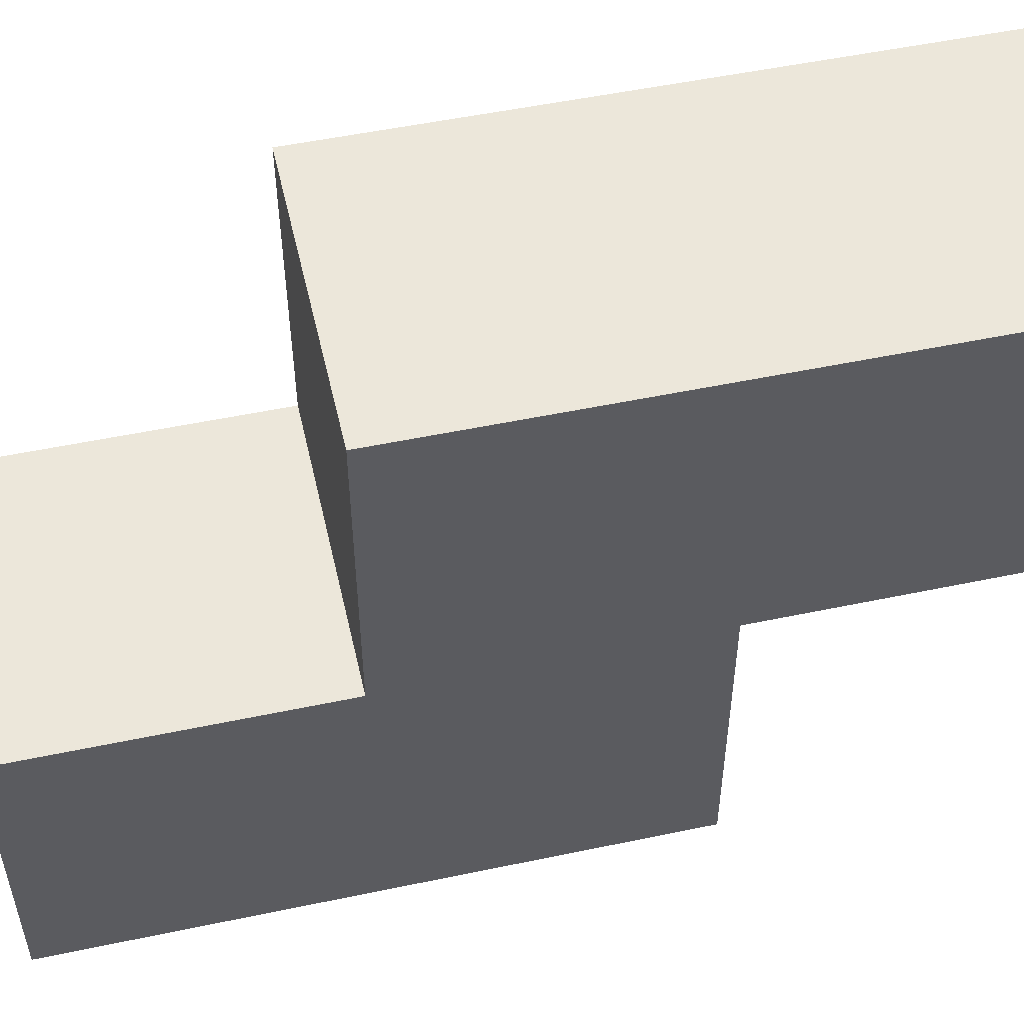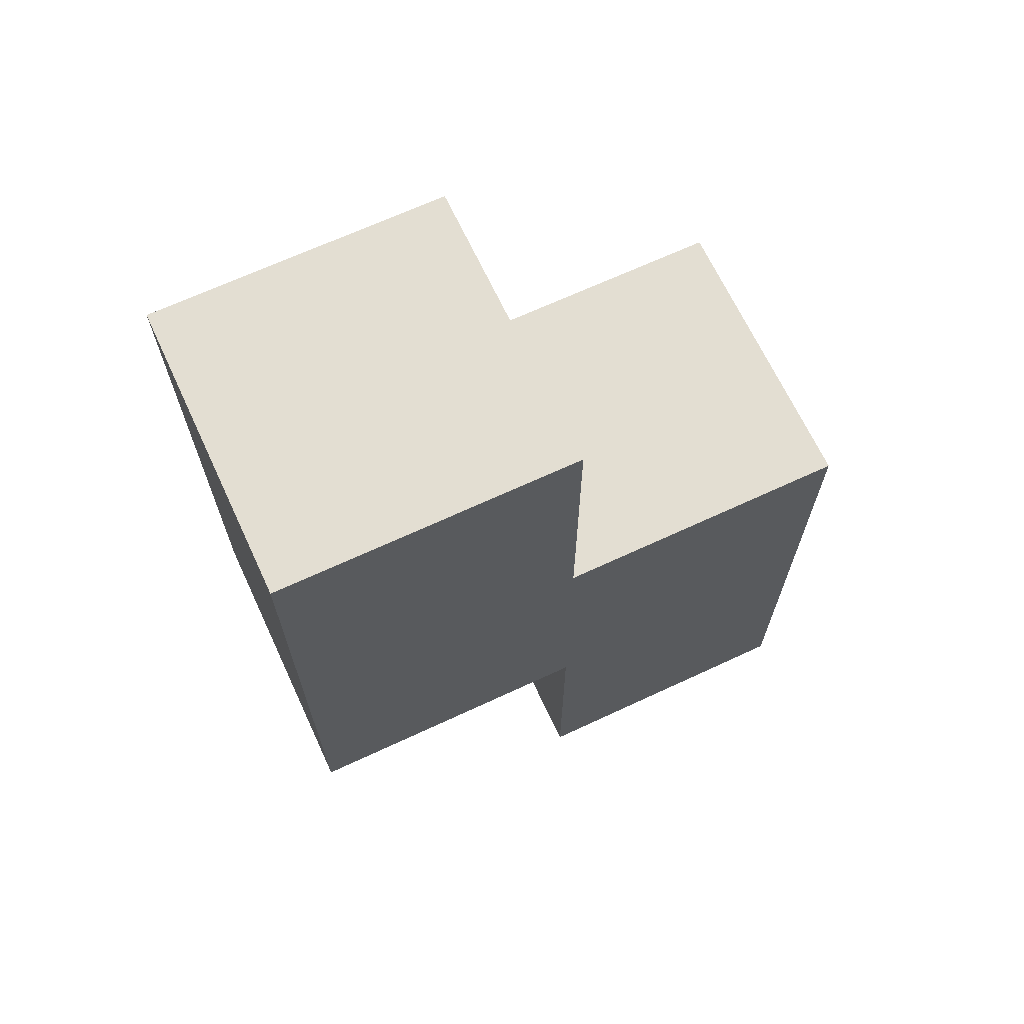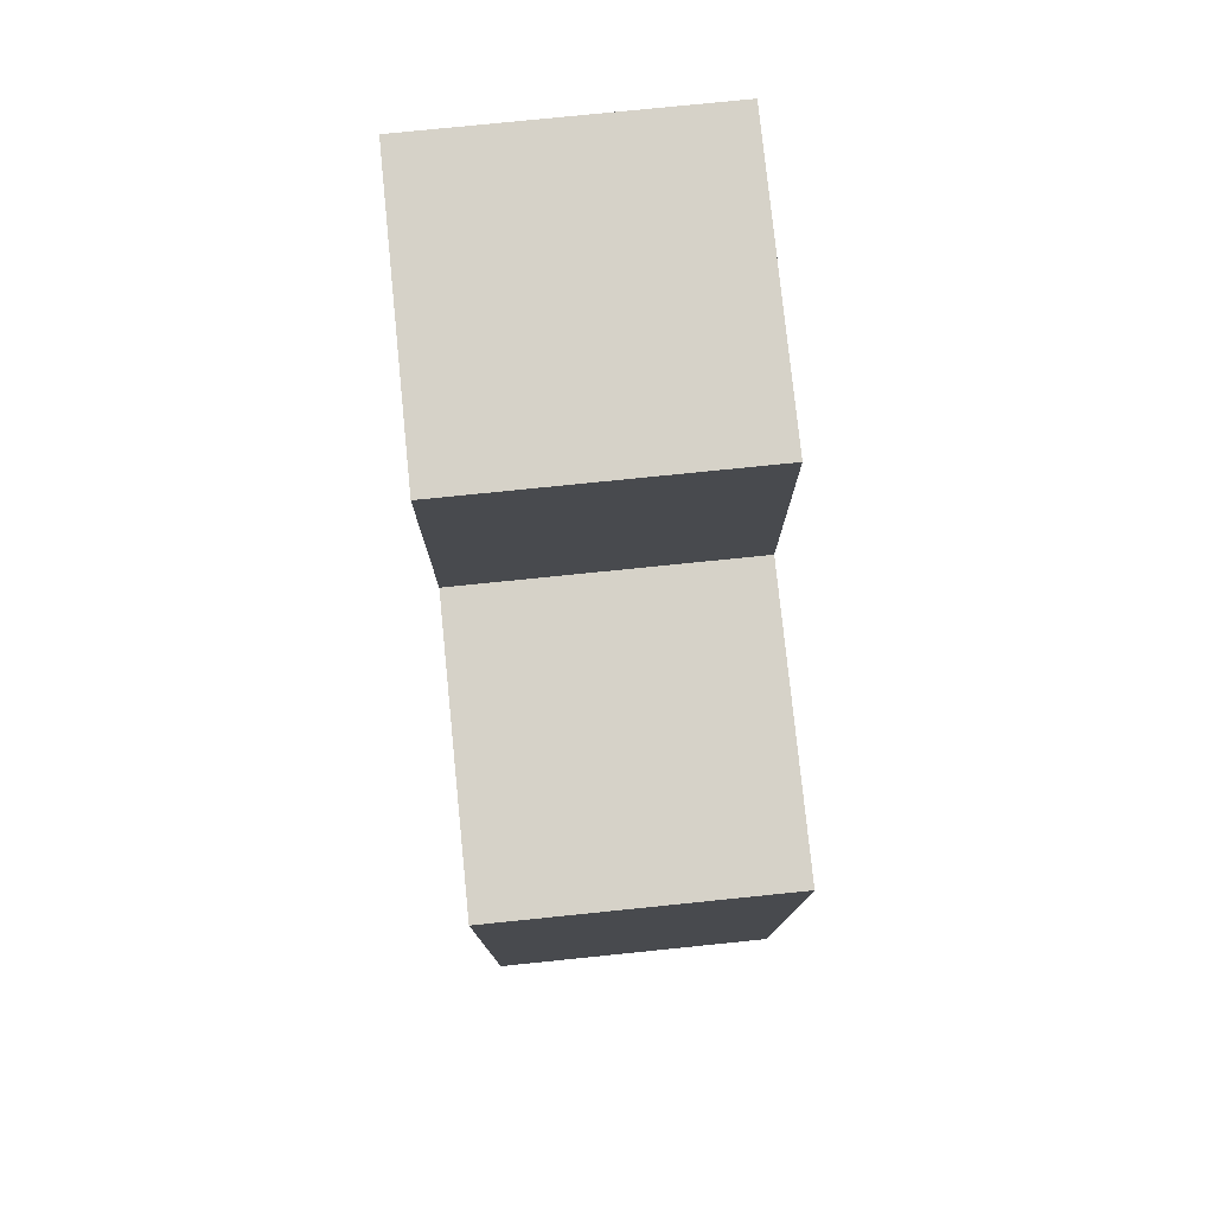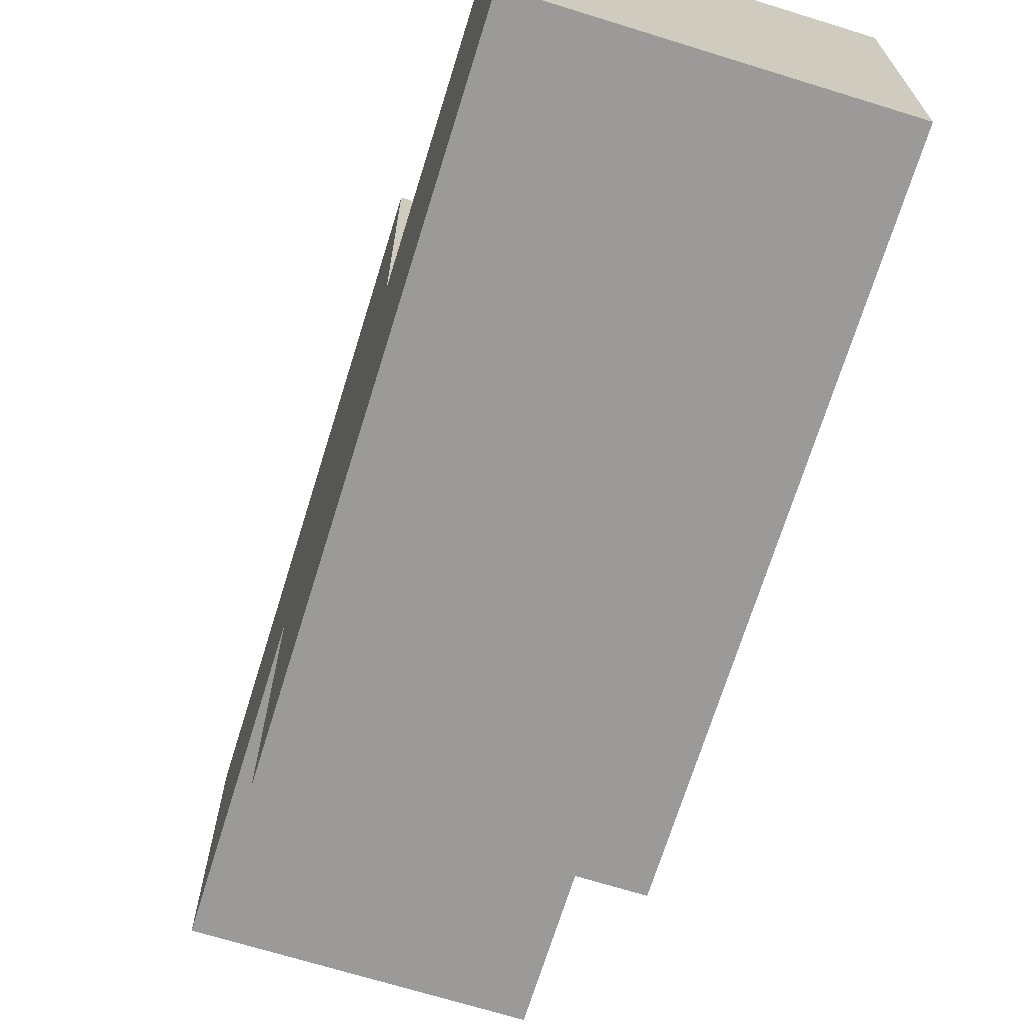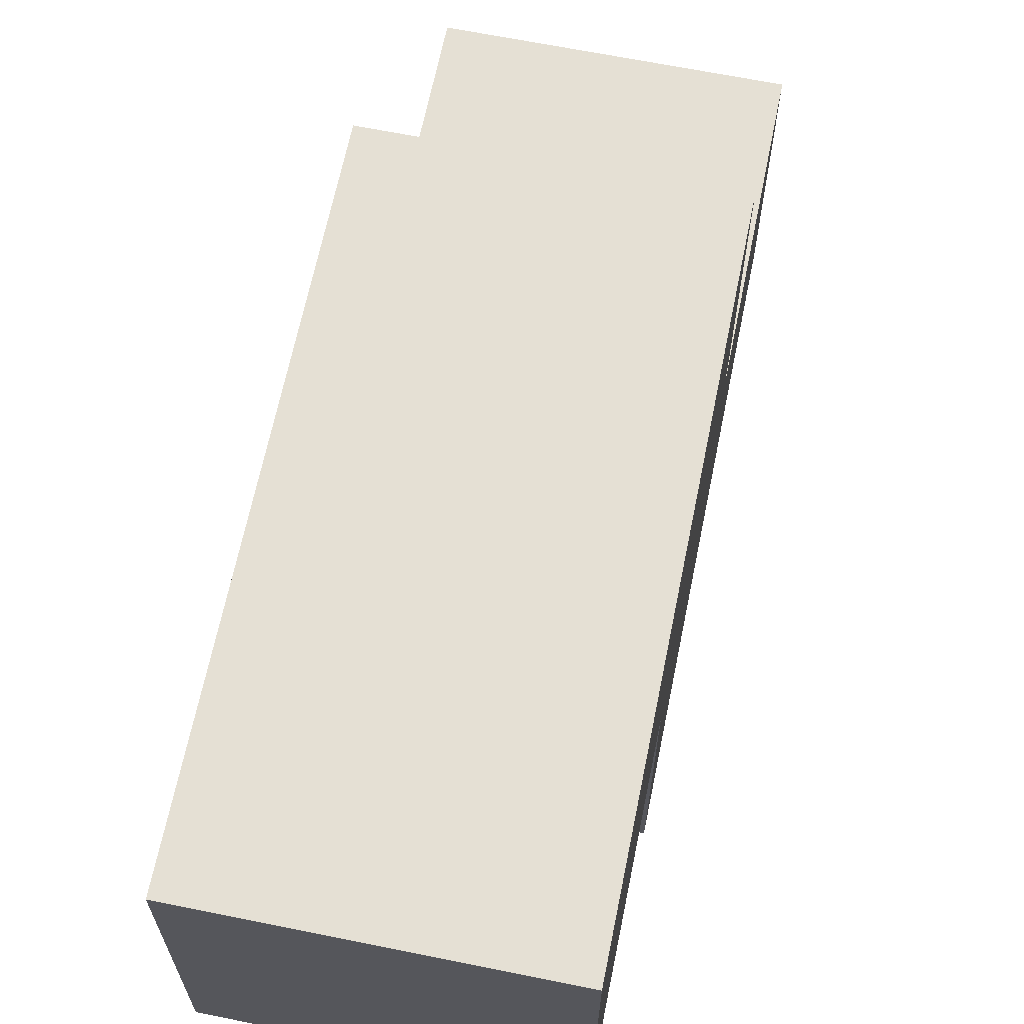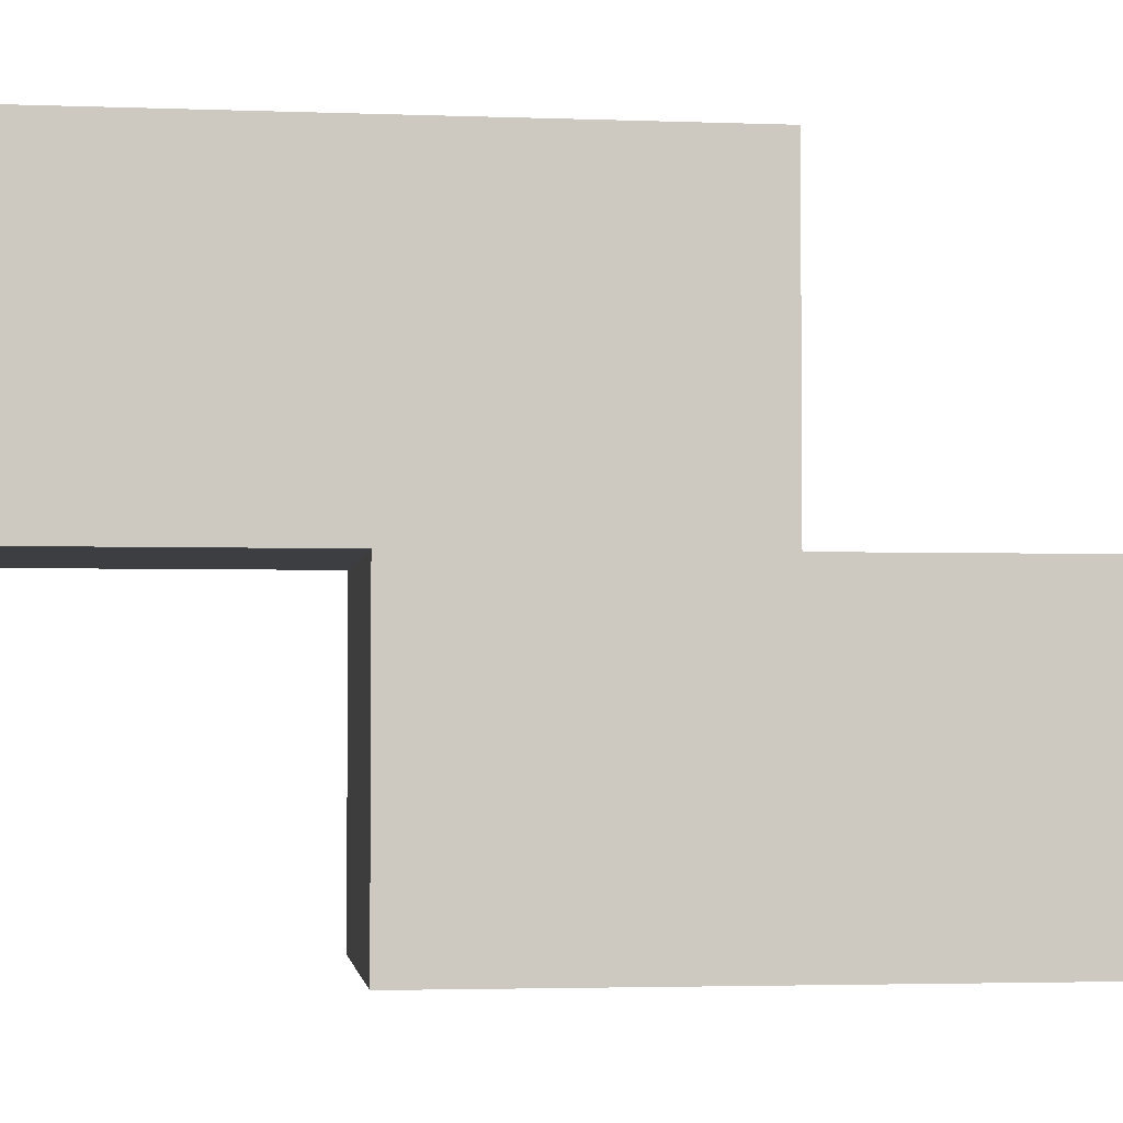
<metadata>
{"format":"obj","ext":"obj","renderer":"f3d","projection":"perspective","resolution":1024,"background":"white","views":[{"elev":52.2,"azim":-102.8,"up":"+Z"},{"elev":67.5,"azim":-115.0,"up":"+Y"},{"elev":77.7,"azim":-5.8,"up":"+Y"},{"elev":-69.5,"azim":162.8,"up":"+Z"},{"elev":65.6,"azim":11.5,"up":"+Z"},{"elev":-3.0,"azim":82.8,"up":"+Z"}]}
</metadata>
<code>
o Cube
v 1 -1 -1
v 1 -1 1
v -1 -1 1
v -1 -1 -1
v 1 1 -1
v 1 1 1
v -1 1 1
v -1 1 -1
v 1 3 -1
v 1 3 1
v -1 3 -1
v -1 3 1
v 1 -1 3
v -1 -1 3
v 1 1 3
v -1 1 3
v 1 -3 1
v -1 -3 1
v 1 -3 3
v -1 -3 3
f 1 2 3 4
f 7 6 10 12
f 1 5 6 2
f 3 2 17 18
f 3 7 8 4
f 5 1 4 8
f 9 11 12 10
f 6 5 9 10
f 8 7 12 11
f 5 8 11 9
f 13 15 16 14
f 6 7 16 15
f 7 3 14 16
f 2 6 15 13
f 18 17 19 20
f 14 3 18 20
f 2 13 19 17
f 13 14 20 19

</code>
